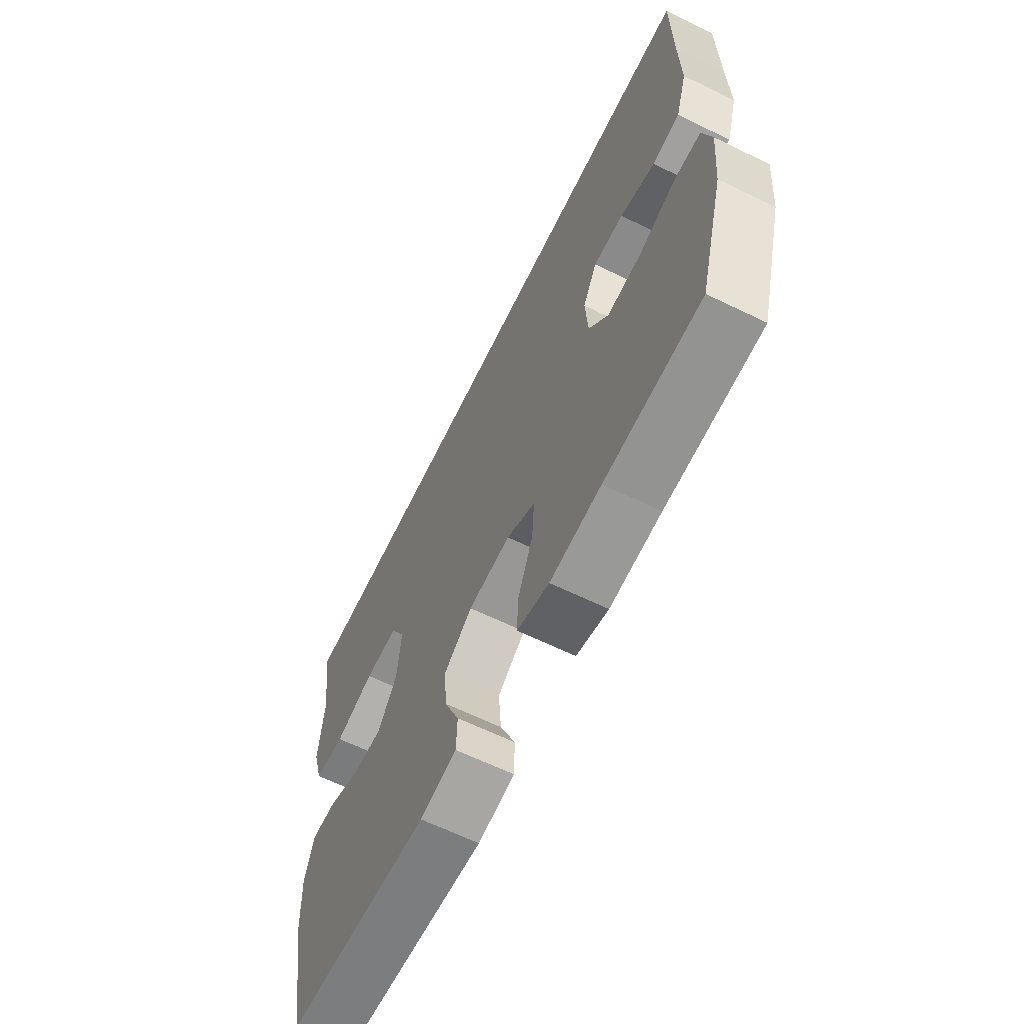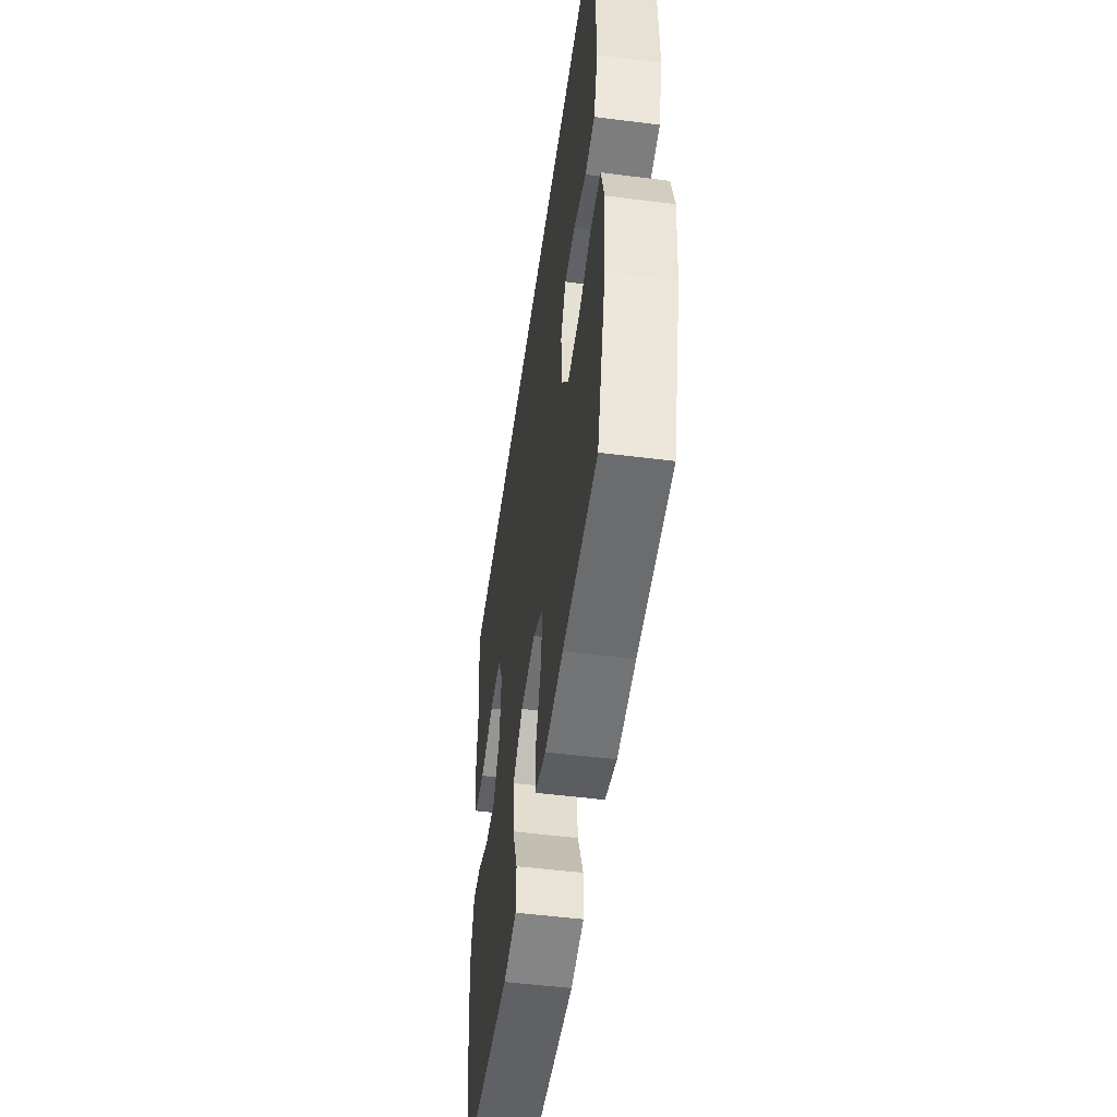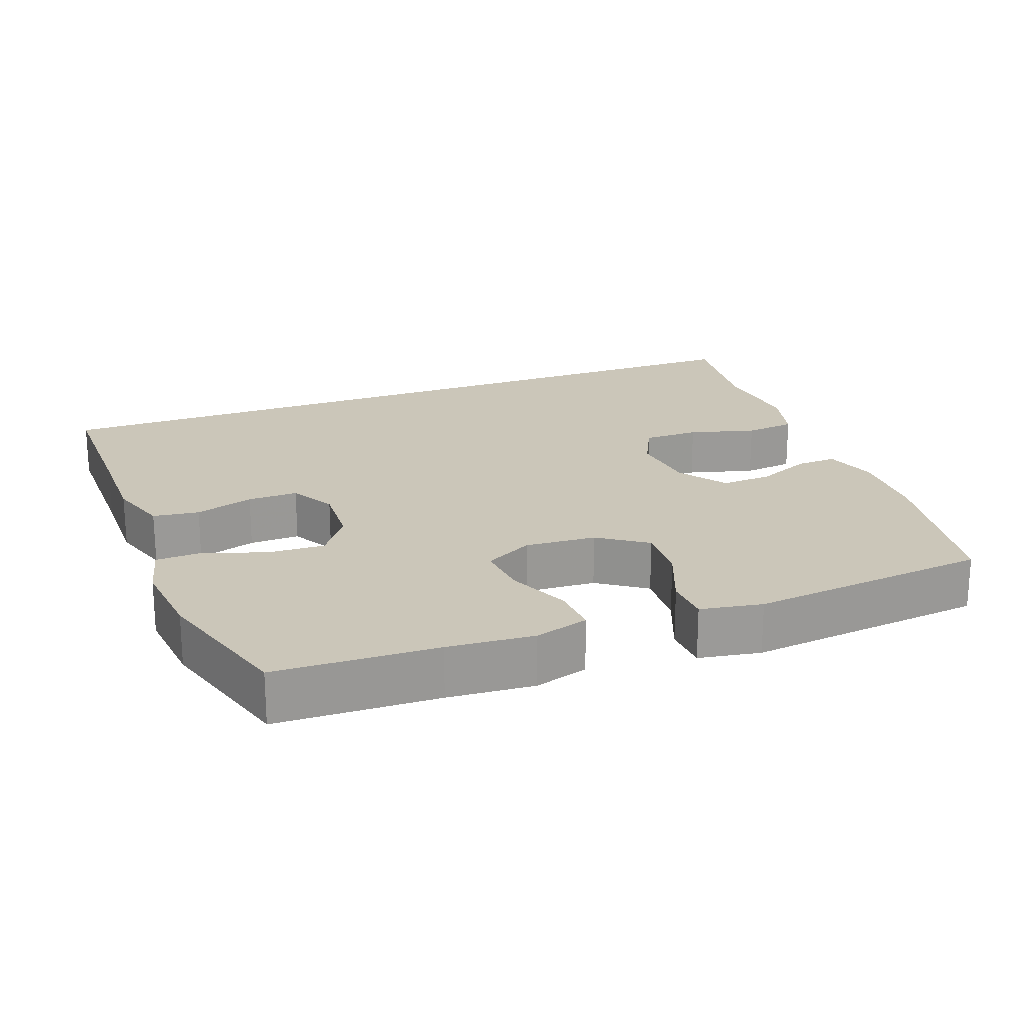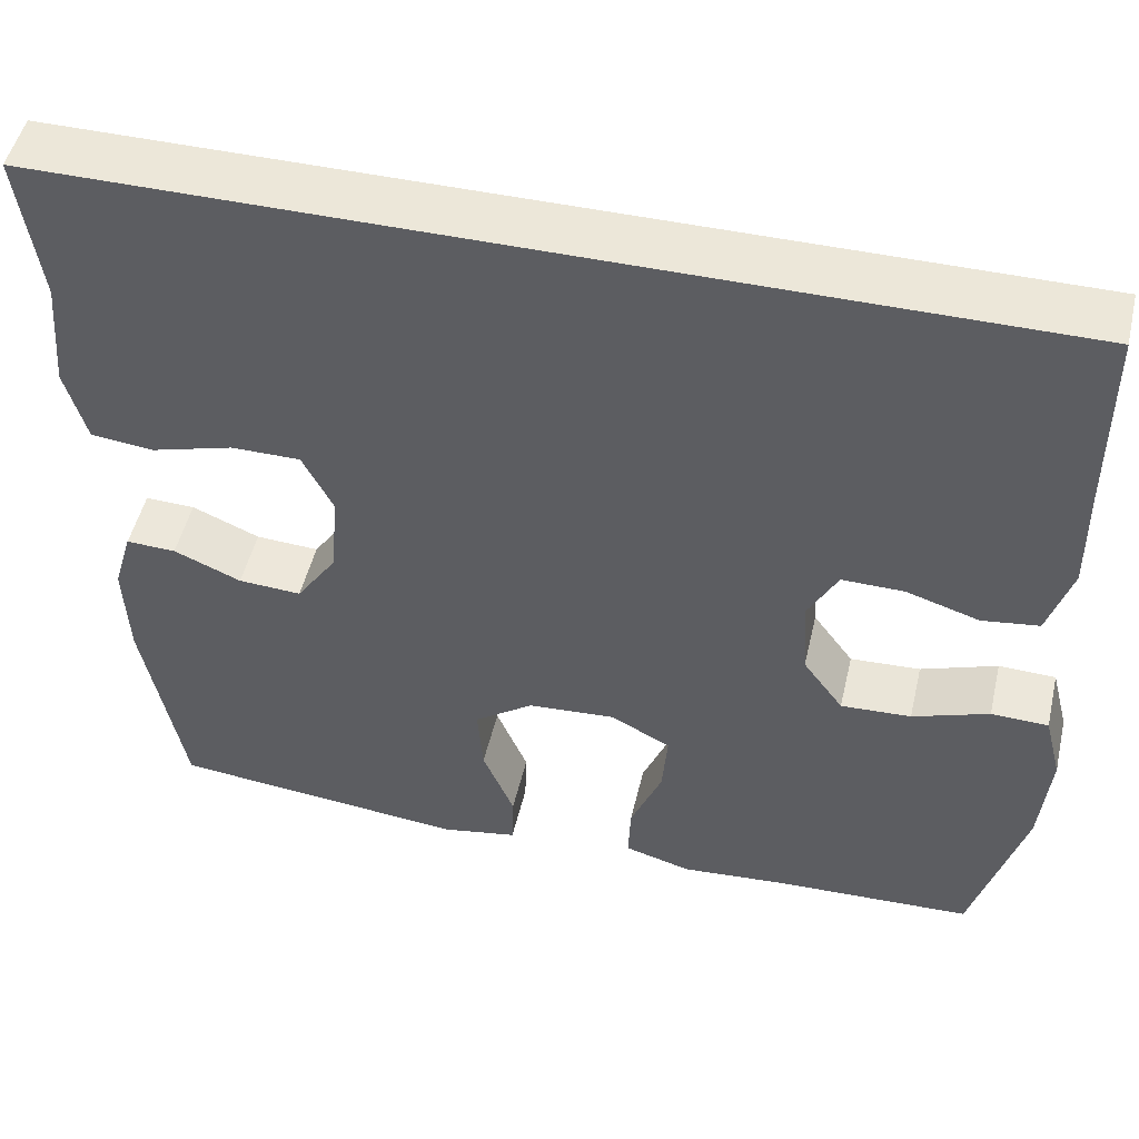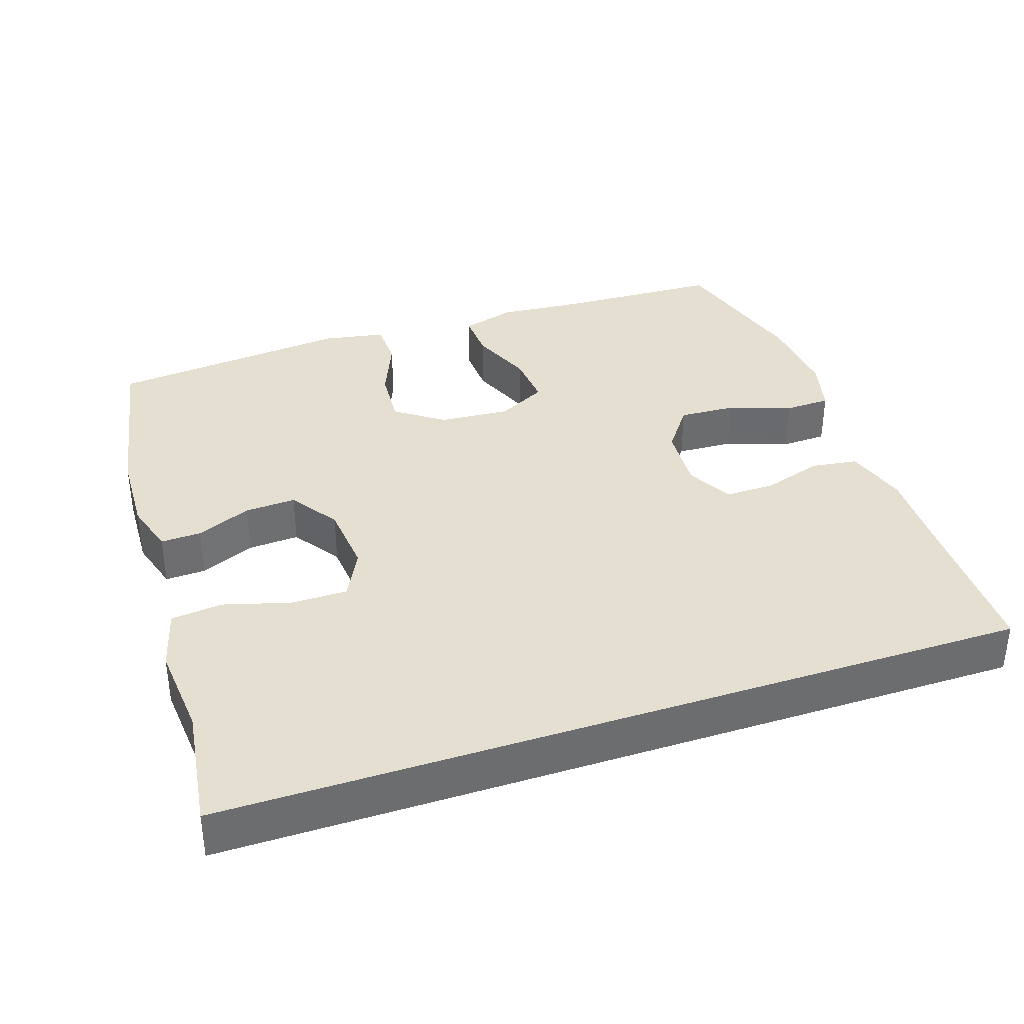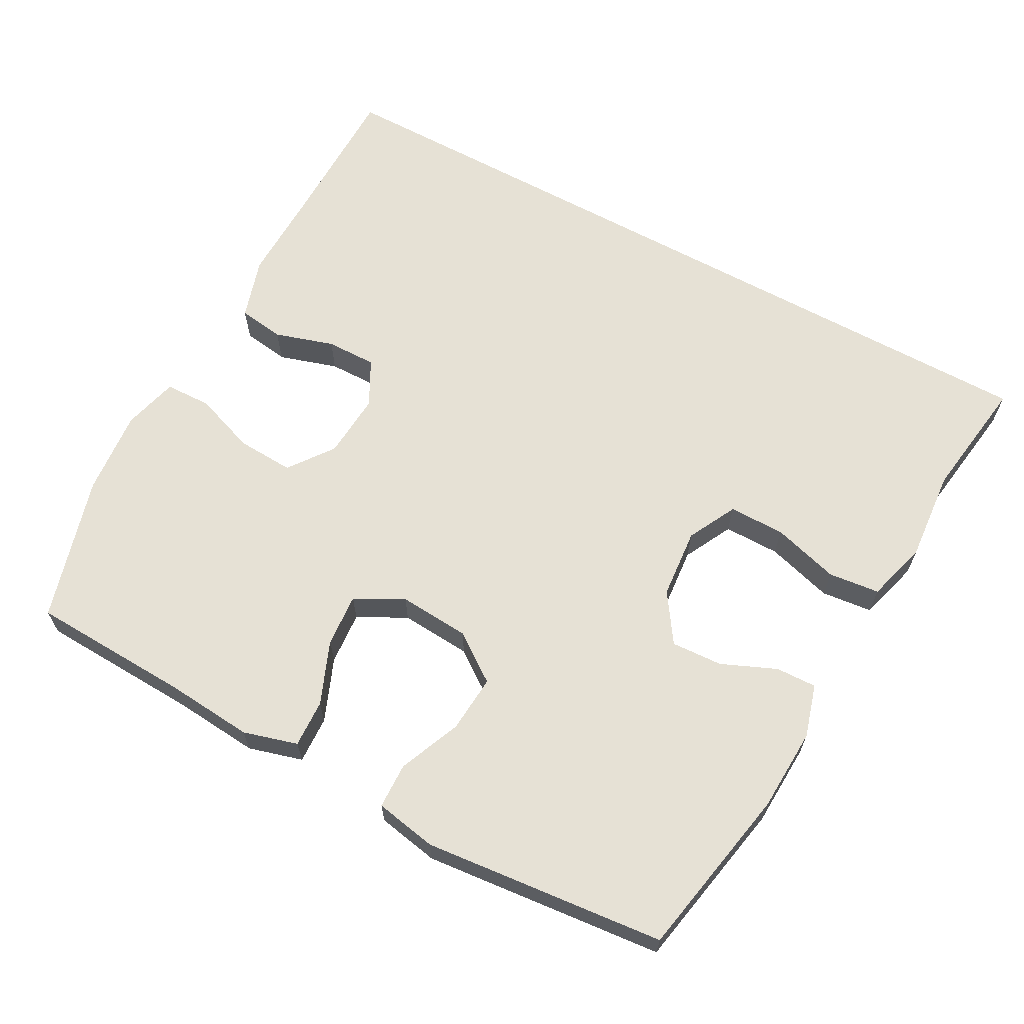
<metadata>
{"format":"obj","ext":"obj","renderer":"f3d","projection":"perspective","resolution":1024,"background":"white","views":[{"elev":-64.4,"azim":63.9,"up":"+Z"},{"elev":-51.3,"azim":82.1,"up":"+Z"},{"elev":21.0,"azim":158.9,"up":"+Y"},{"elev":49.8,"azim":13.1,"up":"+Z"},{"elev":36.7,"azim":-18.5,"up":"+Y"},{"elev":64.3,"azim":-151.3,"up":"+Y"}]}
</metadata>
<code>
v -0.5 0.07 -0.5
v -0.546 0.07 -0.257
v -0.551 0.07 -0.14
v -0.529 0.07 -0.066
v -0.472 0.07 -0.068
v -0.395 0.07 -0.101
v -0.323 0.07 -0.105
v -0.277 0.07 -0.037
v -0.268 0.07 0.062
v -0.303 0.07 0.131
v -0.382 0.07 0.131
v -0.476 0.07 0.104
v -0.548 0.07 0.112
v -0.572 0.07 0.198
v -0.561 0.07 0.328
v -0.585 0.07 0.5
v 0.543 0.07 0.5
v 0.544 0.07 0.288
v 0.546 0.07 0.158
v 0.519 0.07 0.071
v 0.454 0.07 0.062
v 0.371 0.07 0.088
v 0.3 0.07 0.089
v 0.266 0.07 0.025
v 0.272 0.07 -0.067
v 0.318 0.07 -0.13
v 0.398 0.07 -0.126
v 0.485 0.07 -0.095
v 0.55 0.07 -0.097
v 0.57 0.07 -0.175
v 0.559 0.07 -0.295
v 0.5 0.07 -0.5
v 0.273 0.07 -0.509
v 0.152 0.07 -0.519
v 0.076 0.07 -0.497
v 0.079 0.07 -0.43
v 0.115 0.07 -0.342
v 0.121 0.07 -0.267
v 0.053 0.07 -0.231
v -0.047 0.07 -0.238
v -0.114 0.07 -0.286
v -0.108 0.07 -0.367
v -0.072 0.07 -0.454
v -0.074 0.07 -0.518
v -0.161 0.07 -0.534
v -0.5 0 -0.5
v -0.546 0 -0.257
v -0.551 0 -0.14
v -0.529 0 -0.066
v -0.472 0 -0.068
v -0.395 0 -0.101
v -0.323 0 -0.105
v -0.277 0 -0.037
v -0.268 0 0.062
v -0.303 0 0.131
v -0.382 0 0.131
v -0.476 0 0.104
v -0.548 0 0.112
v -0.572 0 0.198
v -0.561 0 0.328
v -0.585 0 0.5
v 0.543 0 0.5
v 0.544 0 0.288
v 0.546 0 0.158
v 0.519 0 0.071
v 0.454 0 0.062
v 0.371 0 0.088
v 0.3 0 0.089
v 0.266 0 0.025
v 0.272 0 -0.067
v 0.318 0 -0.13
v 0.398 0 -0.126
v 0.485 0 -0.095
v 0.55 0 -0.097
v 0.57 0 -0.175
v 0.559 0 -0.295
v 0.5 0 -0.5
v 0.273 0 -0.509
v 0.152 0 -0.519
v 0.076 0 -0.497
v 0.079 0 -0.43
v 0.115 0 -0.342
v 0.121 0 -0.267
v 0.053 0 -0.231
v -0.047 0 -0.238
v -0.114 0 -0.286
v -0.108 0 -0.367
v -0.072 0 -0.454
v -0.074 0 -0.518
v -0.161 0 -0.534
f 4 5 6
f 3 4 6
f 2 3 6
f 1 2 6
f 45 1 6
f 44 45 6
f 43 44 6
f 42 43 6
f 41 42 6 7
f 40 41 7 8
f 39 40 8 9
f 38 39 9 10
f 35 36 37
f 34 35 37
f 33 34 37
f 33 37 38
f 32 33 38
f 31 32 38
f 30 31 38
f 29 30 38
f 28 29 38
f 27 28 38
f 26 27 38
f 25 26 38 10
f 20 21 22
f 19 20 22
f 18 19 22
f 18 22 23
f 17 18 23
f 16 17 23
f 15 16 23
f 13 14 15
f 12 13 15
f 11 12 15
f 10 11 15
f 24 25 10 15
f 15 23 24
f 51 50 49
f 51 49 48
f 51 48 47
f 51 47 46
f 51 46 90
f 51 90 89
f 51 89 88
f 51 88 87
f 52 51 87 86
f 53 52 86 85
f 54 53 85 84
f 55 54 84 83
f 82 81 80
f 82 80 79
f 82 79 78
f 83 82 78
f 83 78 77
f 83 77 76
f 83 76 75
f 83 75 74
f 83 74 73
f 83 73 72
f 83 72 71
f 55 83 71 70
f 67 66 65
f 67 65 64
f 67 64 63
f 68 67 63
f 68 63 62
f 68 62 61
f 68 61 60
f 60 59 58
f 60 58 57
f 60 57 56
f 60 56 55
f 60 55 70 69
f 69 68 60
f 1 46 47 2
f 2 47 48 3
f 3 48 49 4
f 4 49 50 5
f 5 50 51 6
f 6 51 52 7
f 7 52 53 8
f 8 53 54 9
f 9 54 55 10
f 10 55 56 11
f 11 56 57 12
f 12 57 58 13
f 13 58 59 14
f 14 59 60 15
f 15 60 61 16
f 16 61 62 17
f 17 62 63 18
f 18 63 64 19
f 19 64 65 20
f 20 65 66 21
f 21 66 67 22
f 22 67 68 23
f 23 68 69 24
f 24 69 70 25
f 25 70 71 26
f 26 71 72 27
f 27 72 73 28
f 28 73 74 29
f 29 74 75 30
f 30 75 76 31
f 31 76 77 32
f 32 77 78 33
f 33 78 79 34
f 34 79 80 35
f 35 80 81 36
f 36 81 82 37
f 37 82 83 38
f 38 83 84 39
f 39 84 85 40
f 40 85 86 41
f 41 86 87 42
f 42 87 88 43
f 43 88 89 44
f 44 89 90 45
f 45 90 46 1

</code>
